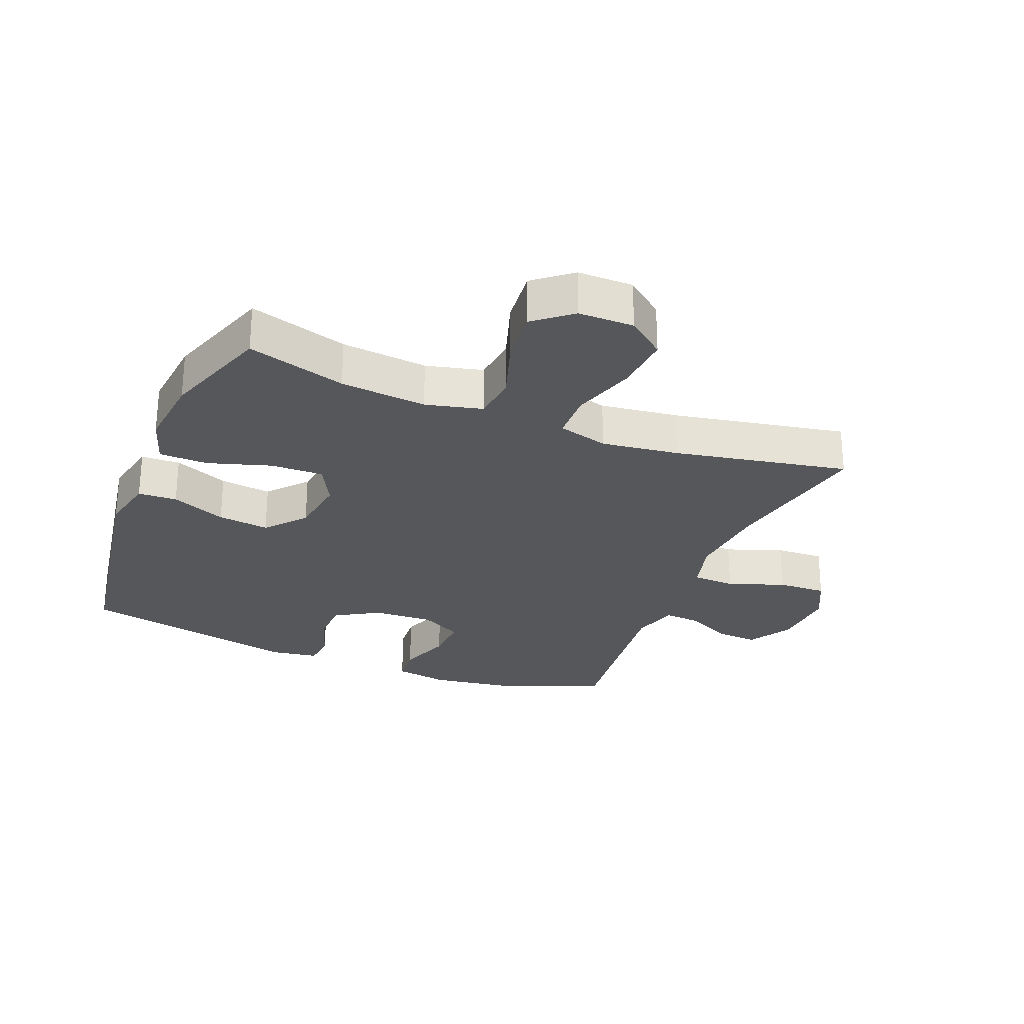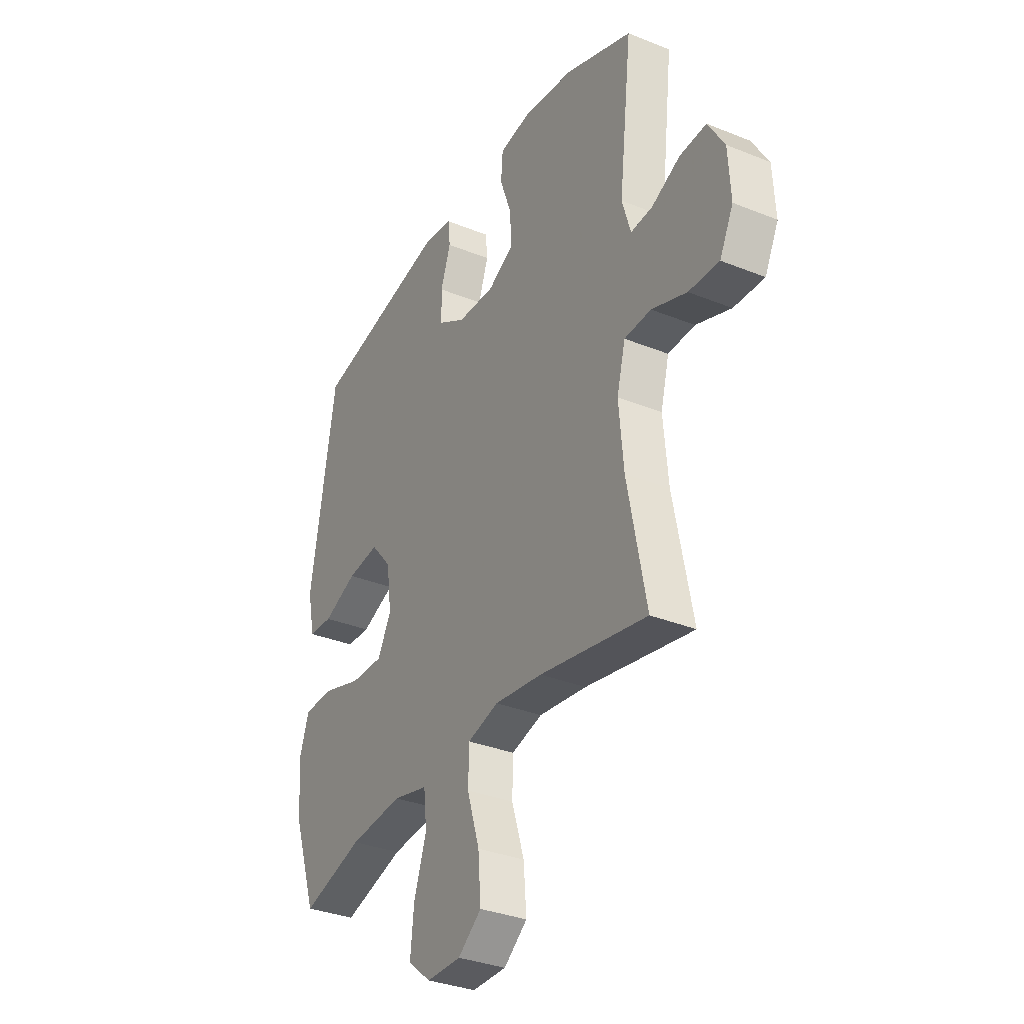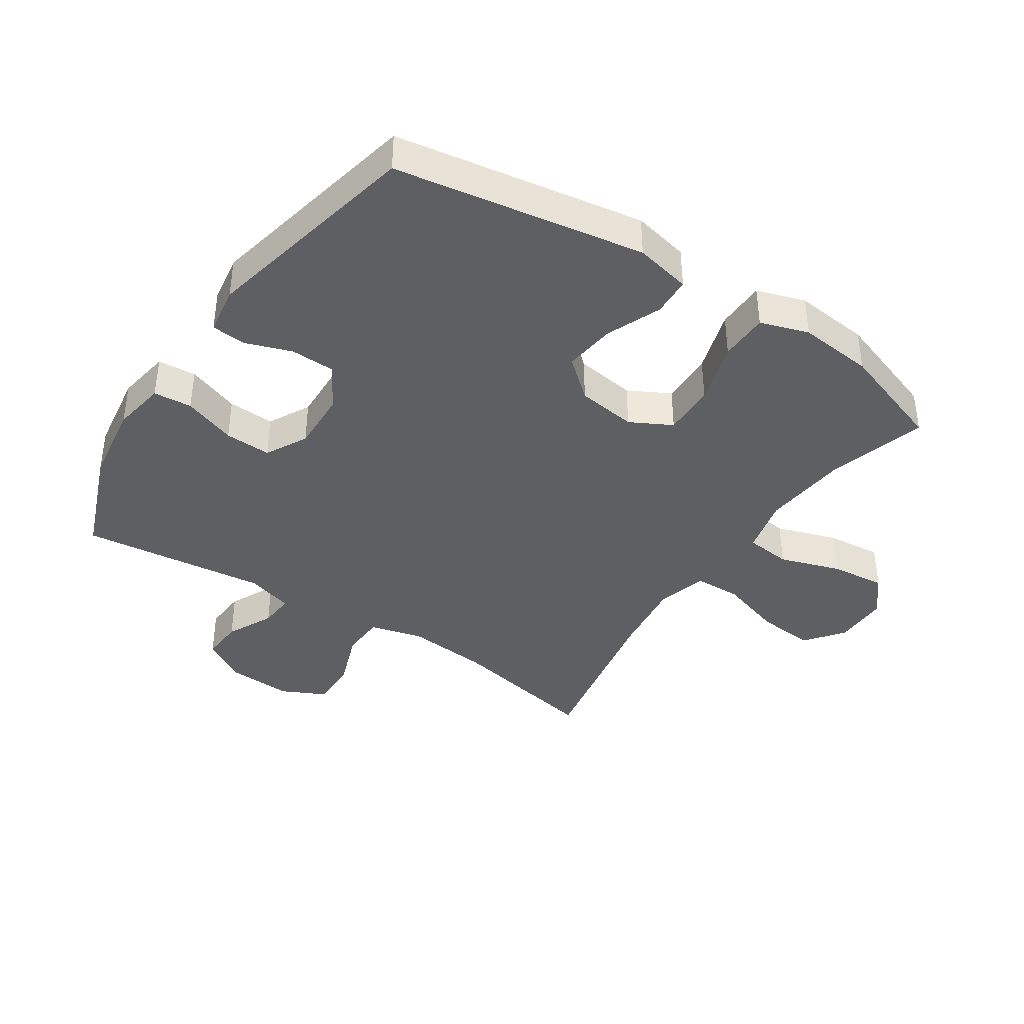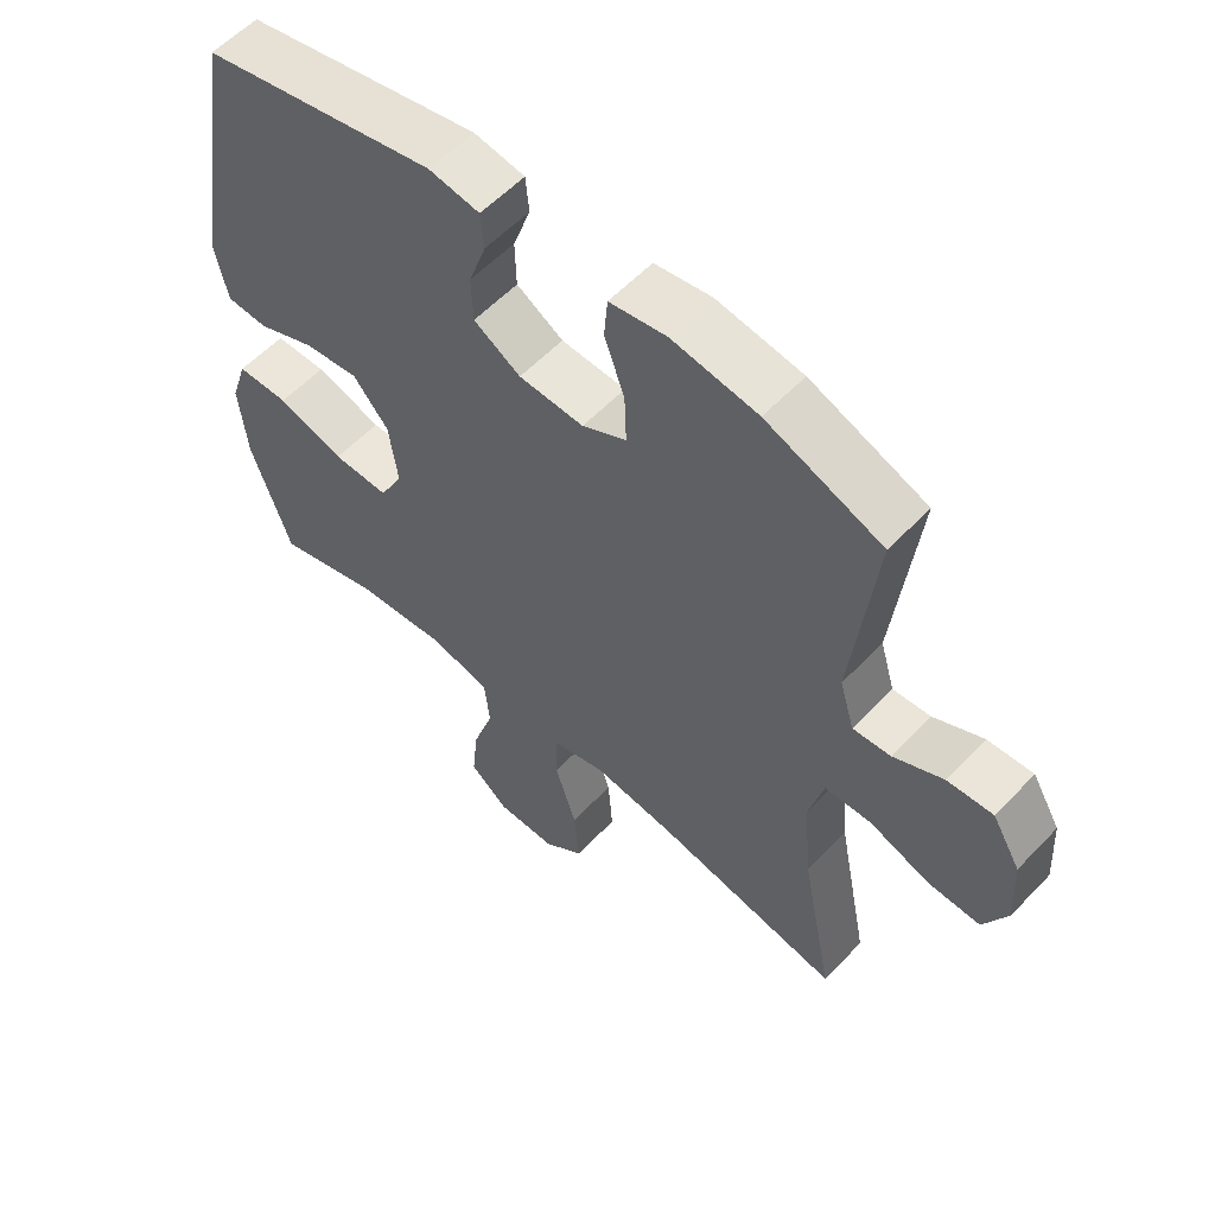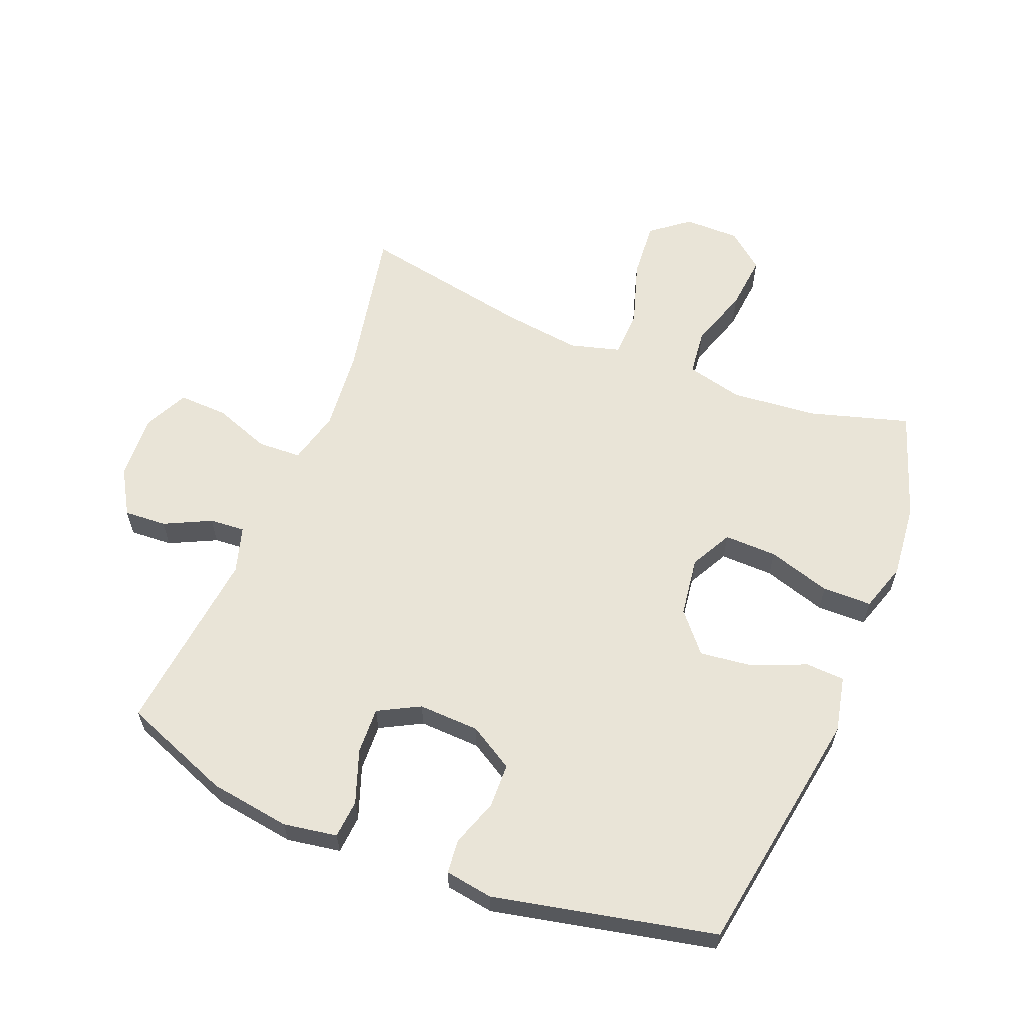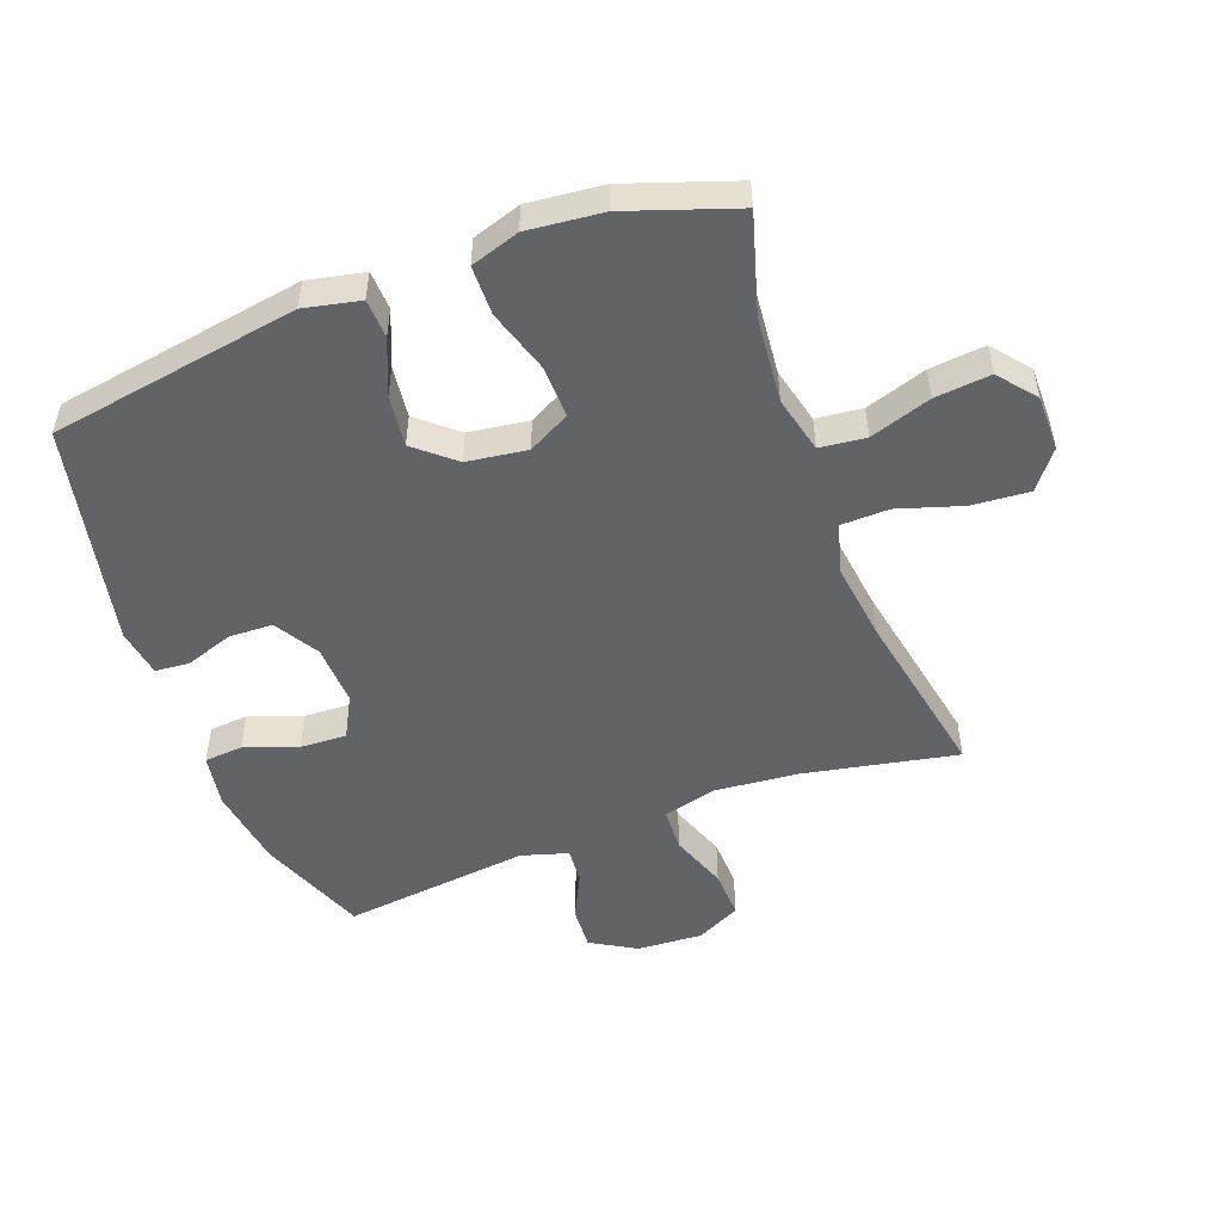
<metadata>
{"format":"obj","ext":"obj","renderer":"f3d","projection":"perspective","resolution":1024,"background":"white","views":[{"elev":-27.1,"azim":158.0,"up":"+Y"},{"elev":-33.5,"azim":-118.9,"up":"+Z"},{"elev":-39.5,"azim":56.4,"up":"+Y"},{"elev":57.3,"azim":-137.1,"up":"+Z"},{"elev":60.8,"azim":21.8,"up":"+Y"},{"elev":-50.8,"azim":110.4,"up":"+Y"}]}
</metadata>
<code>
v -0.5 0.07 -0.5
v -0.452 0.07 -0.257
v -0.44 0.07 -0.125
v -0.462 0.07 -0.04
v -0.531 0.07 -0.037
v -0.621 0.07 -0.07
v -0.699 0.07 -0.073
v -0.734 0.07 -0.002
v -0.728 0.07 0.102
v -0.686 0.07 0.173
v -0.618 0.07 0.169
v -0.544 0.07 0.133
v -0.488 0.07 0.129
v -0.466 0.07 0.203
v -0.5 0.07 0.5
v -0.327 0.07 0.567
v -0.199 0.07 0.586
v -0.114 0.07 0.572
v -0.109 0.07 0.511
v -0.139 0.07 0.427
v -0.142 0.07 0.353
v -0.076 0.07 0.318
v 0.021 0.07 0.322
v 0.091 0.07 0.364
v 0.093 0.07 0.434
v 0.067 0.07 0.509
v 0.072 0.07 0.563
v 0.148 0.07 0.575
v 0.5 0.07 0.5
v 0.565 0.07 0.105
v 0.546 0.07 0.016
v 0.484 0.07 0.013
v 0.397 0.07 0.049
v 0.315 0.07 0.059
v 0.262 0.07 -0.003
v 0.249 0.07 -0.098
v 0.284 0.07 -0.164
v 0.368 0.07 -0.162
v 0.468 0.07 -0.131
v 0.546 0.07 -0.132
v 0.571 0.07 -0.209
v 0.559 0.07 -0.328
v 0.5 0.07 -0.5
v 0.343 0.07 -0.454
v 0.206 0.07 -0.441
v 0.116 0.07 -0.463
v 0.108 0.07 -0.536
v 0.14 0.07 -0.633
v 0.149 0.07 -0.721
v 0.09 0.07 -0.769
v 0.002 0.07 -0.769
v -0.058 0.07 -0.722
v -0.051 0.07 -0.631
v -0.019 0.07 -0.529
v -0.021 0.07 -0.453
v -0.101 0.07 -0.431
v -0.224 0.07 -0.447
v -0.5 0 -0.5
v -0.452 0 -0.257
v -0.44 0 -0.125
v -0.462 0 -0.04
v -0.531 0 -0.037
v -0.621 0 -0.07
v -0.699 0 -0.073
v -0.734 0 -0.002
v -0.728 0 0.102
v -0.686 0 0.173
v -0.618 0 0.169
v -0.544 0 0.133
v -0.488 0 0.129
v -0.466 0 0.203
v -0.5 0 0.5
v -0.327 0 0.567
v -0.199 0 0.586
v -0.114 0 0.572
v -0.109 0 0.511
v -0.139 0 0.427
v -0.142 0 0.353
v -0.076 0 0.318
v 0.021 0 0.322
v 0.091 0 0.364
v 0.093 0 0.434
v 0.067 0 0.509
v 0.072 0 0.563
v 0.148 0 0.575
v 0.5 0 0.5
v 0.565 0 0.105
v 0.546 0 0.016
v 0.484 0 0.013
v 0.397 0 0.049
v 0.315 0 0.059
v 0.262 0 -0.003
v 0.249 0 -0.098
v 0.284 0 -0.164
v 0.368 0 -0.162
v 0.468 0 -0.131
v 0.546 0 -0.132
v 0.571 0 -0.209
v 0.559 0 -0.328
v 0.5 0 -0.5
v 0.343 0 -0.454
v 0.206 0 -0.441
v 0.116 0 -0.463
v 0.108 0 -0.536
v 0.14 0 -0.633
v 0.149 0 -0.721
v 0.09 0 -0.769
v 0.002 0 -0.769
v -0.058 0 -0.722
v -0.051 0 -0.631
v -0.019 0 -0.529
v -0.021 0 -0.453
v -0.101 0 -0.431
v -0.224 0 -0.447
f 52 53 54
f 51 52 54
f 50 51 54
f 49 50 54
f 48 49 54
f 47 48 54
f 46 47 54 55
f 45 46 55 56
f 42 43 44
f 41 42 44
f 40 41 44
f 39 40 44
f 38 39 44
f 37 38 44 45
f 36 37 45 56
f 31 32 33
f 30 31 33
f 29 30 33
f 28 29 33
f 27 28 33
f 26 27 33
f 25 26 33
f 24 25 33 34
f 23 24 34 35
f 18 19 20
f 17 18 20
f 16 17 20
f 15 16 20
f 14 15 20
f 13 14 20 21
f 10 11 12
f 9 10 12
f 8 9 12
f 7 8 12
f 6 7 12
f 5 6 12
f 4 5 12 13
f 13 21 22
f 4 13 22
f 3 4 22
f 57 1 2
f 36 56 57
f 35 36 57
f 23 35 57
f 22 23 57
f 3 22 57
f 2 3 57
f 111 110 109
f 111 109 108
f 111 108 107
f 111 107 106
f 111 106 105
f 111 105 104
f 112 111 104 103
f 113 112 103 102
f 101 100 99
f 101 99 98
f 101 98 97
f 101 97 96
f 101 96 95
f 102 101 95 94
f 113 102 94 93
f 90 89 88
f 90 88 87
f 90 87 86
f 90 86 85
f 90 85 84
f 90 84 83
f 90 83 82
f 91 90 82 81
f 92 91 81 80
f 77 76 75
f 77 75 74
f 77 74 73
f 77 73 72
f 77 72 71
f 78 77 71 70
f 69 68 67
f 69 67 66
f 69 66 65
f 69 65 64
f 69 64 63
f 69 63 62
f 70 69 62 61
f 79 78 70
f 79 70 61
f 79 61 60
f 59 58 114
f 114 113 93
f 114 93 92
f 114 92 80
f 114 80 79
f 114 79 60
f 114 60 59
f 1 58 59 2
f 2 59 60 3
f 3 60 61 4
f 4 61 62 5
f 5 62 63 6
f 6 63 64 7
f 7 64 65 8
f 8 65 66 9
f 9 66 67 10
f 10 67 68 11
f 11 68 69 12
f 12 69 70 13
f 13 70 71 14
f 14 71 72 15
f 15 72 73 16
f 16 73 74 17
f 17 74 75 18
f 18 75 76 19
f 19 76 77 20
f 20 77 78 21
f 21 78 79 22
f 22 79 80 23
f 23 80 81 24
f 24 81 82 25
f 25 82 83 26
f 26 83 84 27
f 27 84 85 28
f 28 85 86 29
f 29 86 87 30
f 30 87 88 31
f 31 88 89 32
f 32 89 90 33
f 33 90 91 34
f 34 91 92 35
f 35 92 93 36
f 36 93 94 37
f 37 94 95 38
f 38 95 96 39
f 39 96 97 40
f 40 97 98 41
f 41 98 99 42
f 42 99 100 43
f 43 100 101 44
f 44 101 102 45
f 45 102 103 46
f 46 103 104 47
f 47 104 105 48
f 48 105 106 49
f 49 106 107 50
f 50 107 108 51
f 51 108 109 52
f 52 109 110 53
f 53 110 111 54
f 54 111 112 55
f 55 112 113 56
f 56 113 114 57
f 57 114 58 1

</code>
